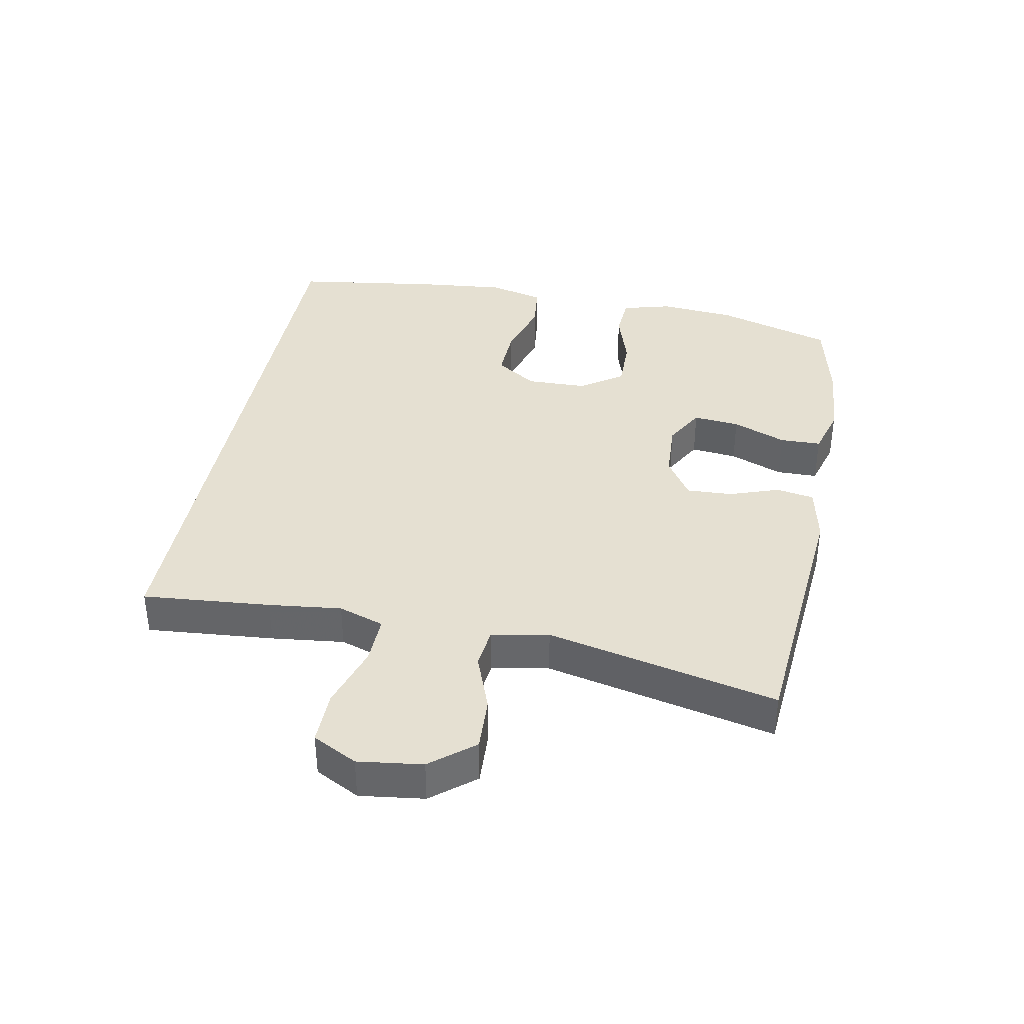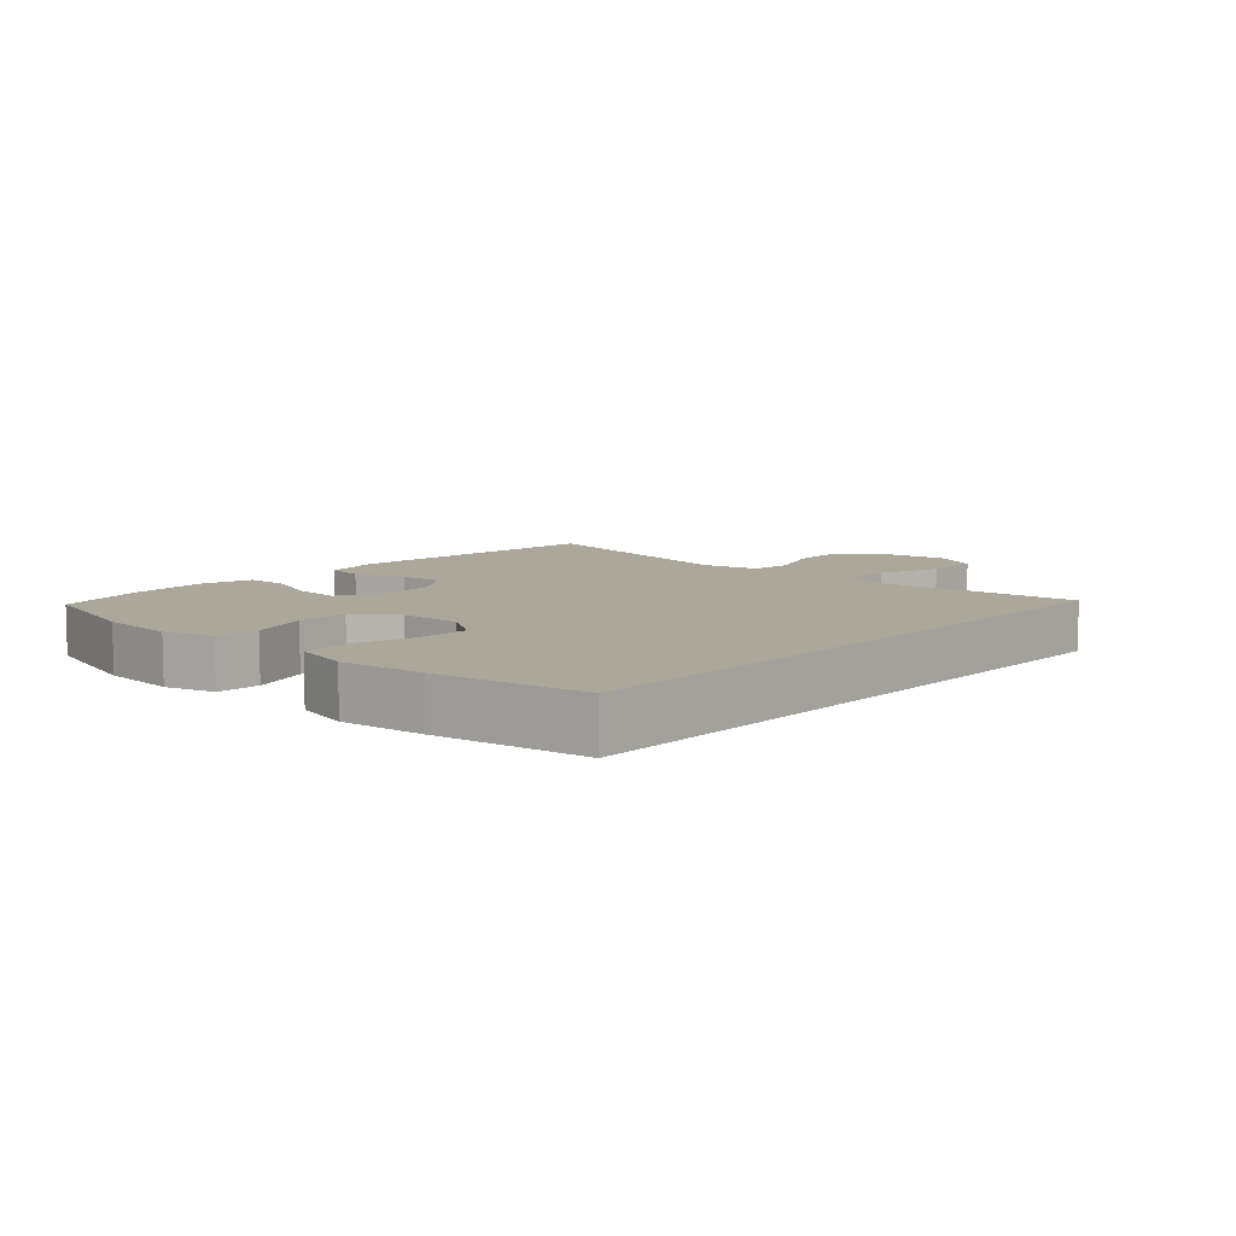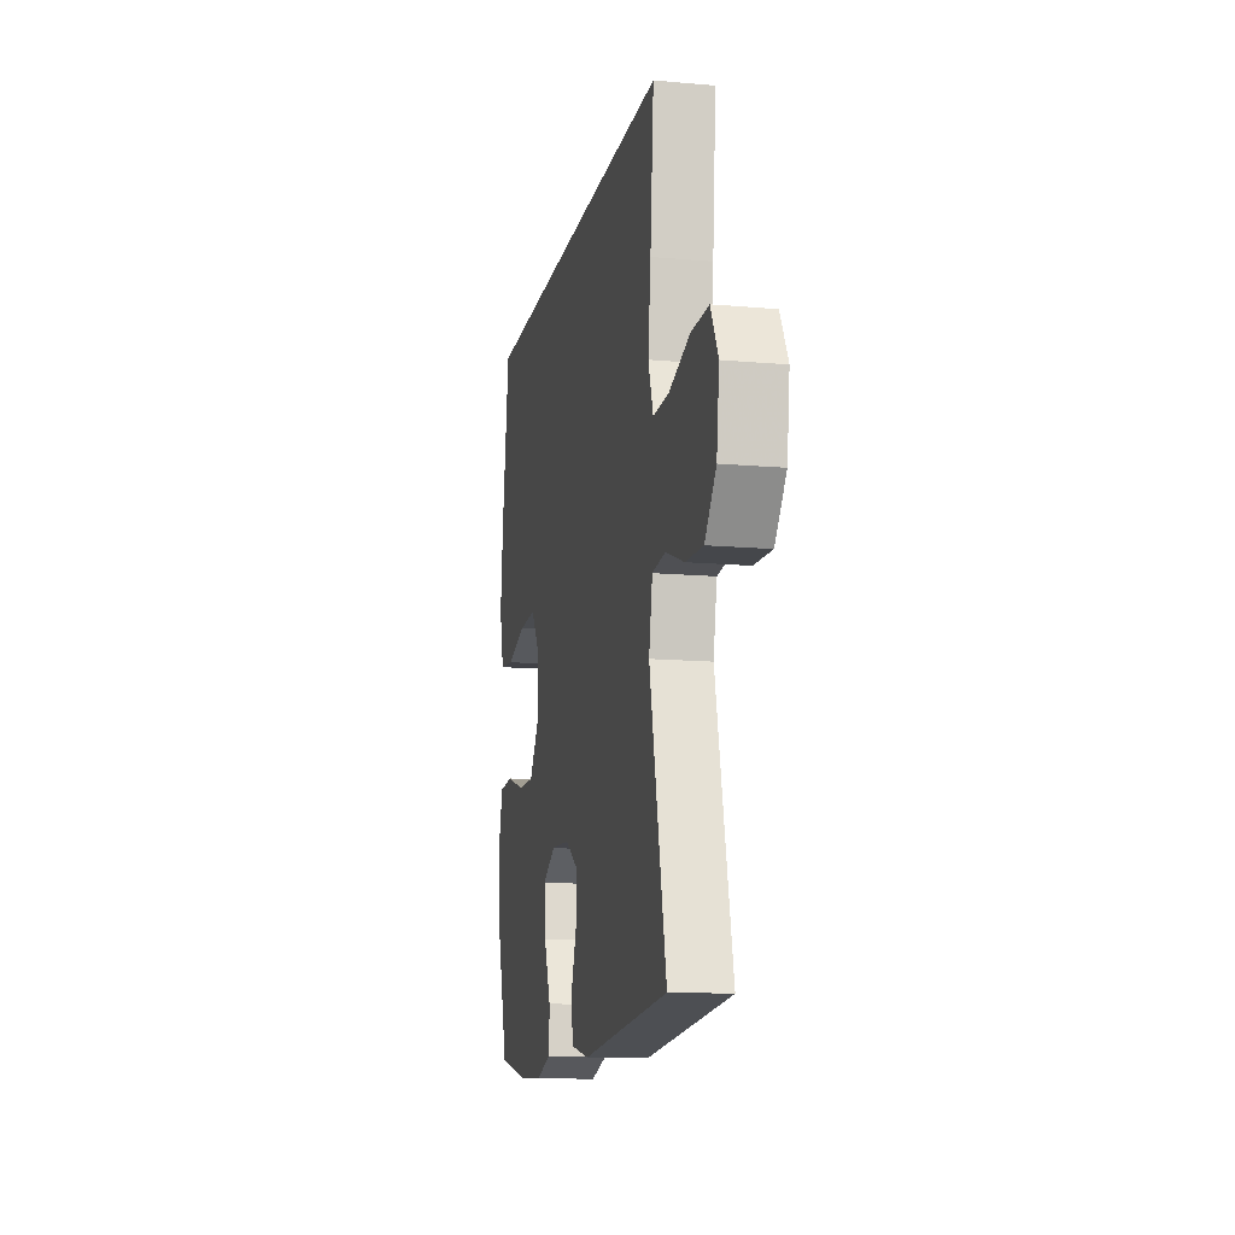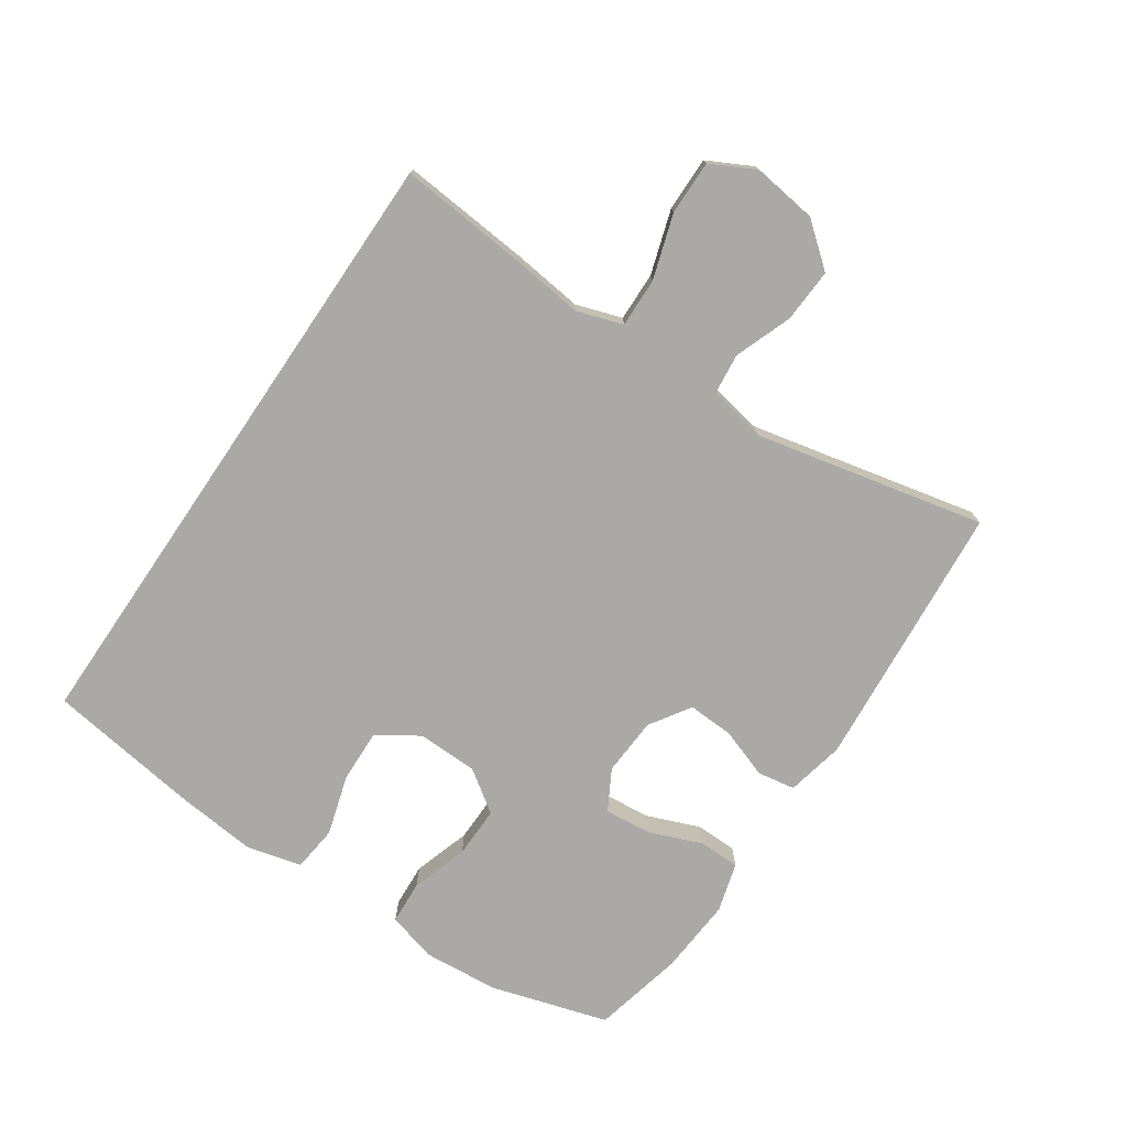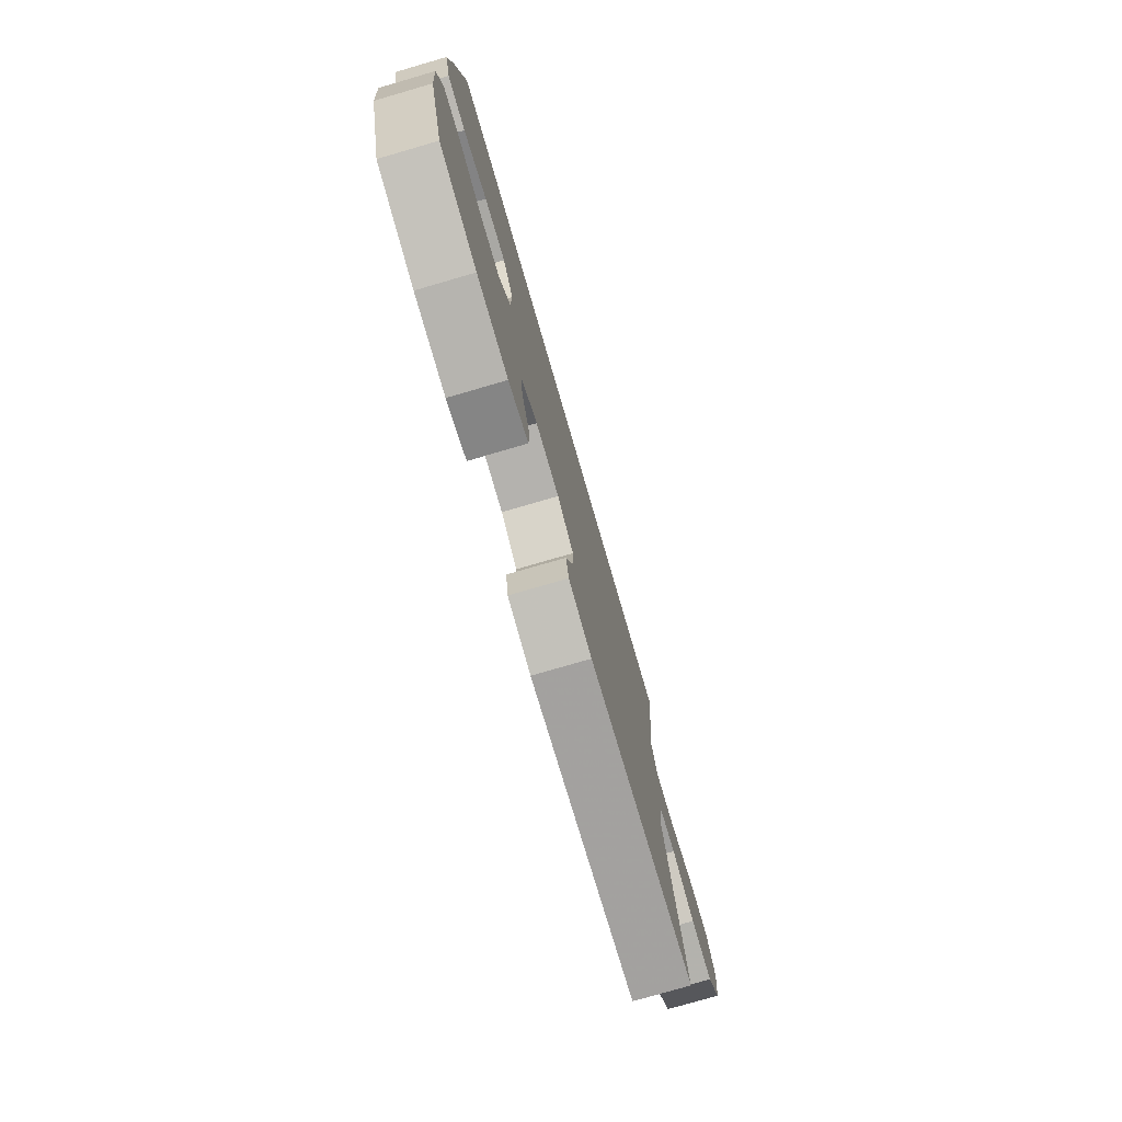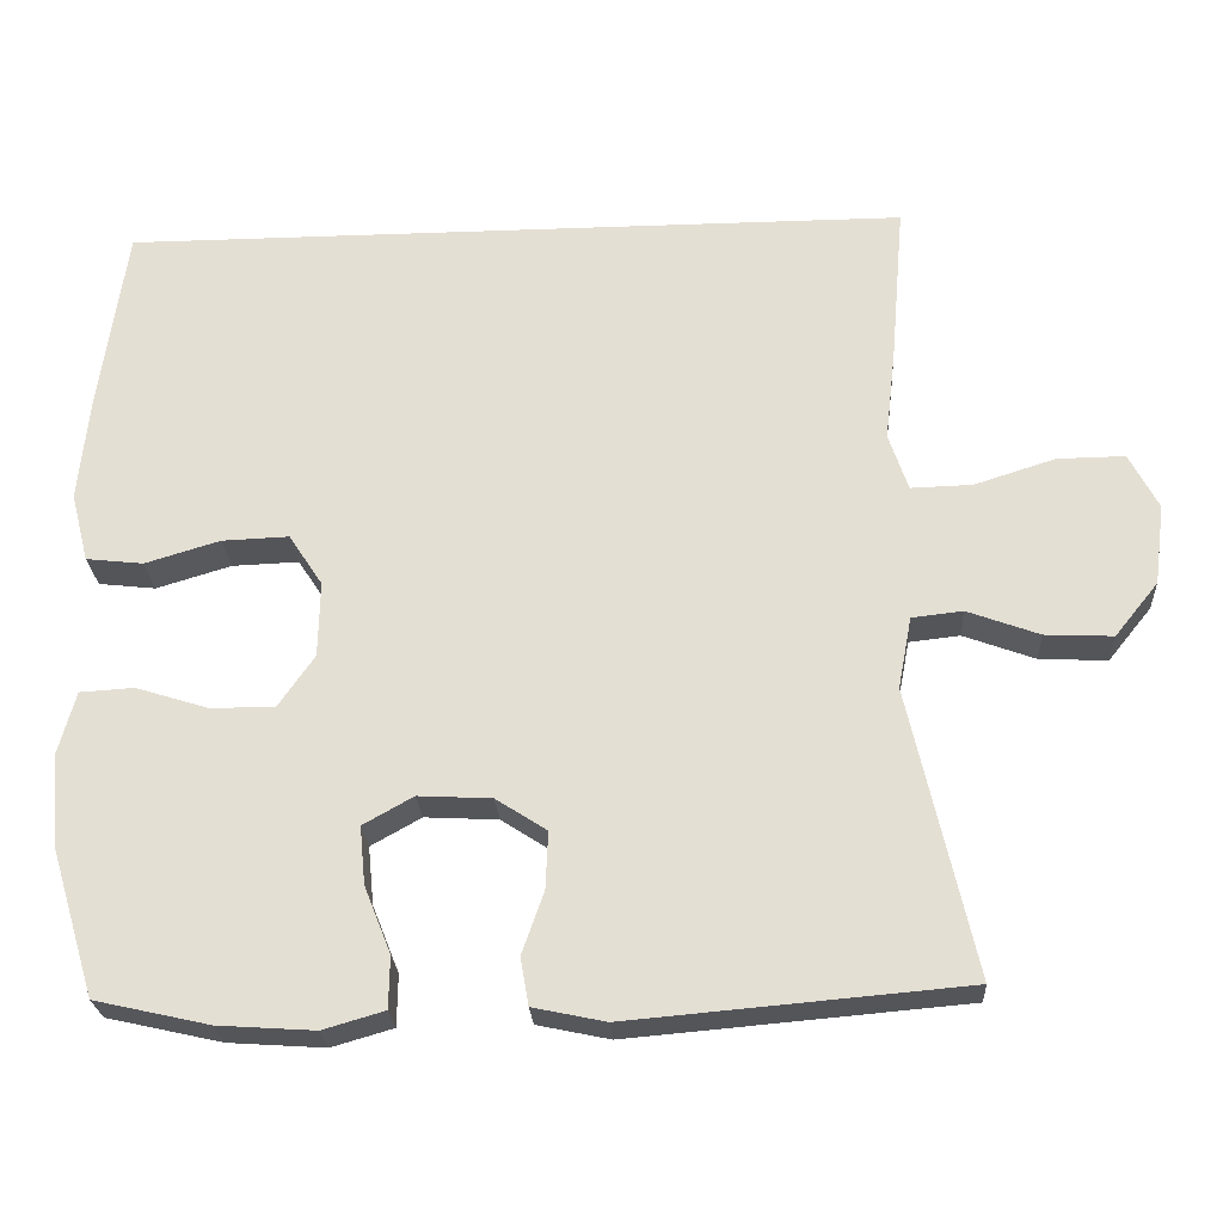
<metadata>
{"format":"obj","ext":"obj","renderer":"f3d","projection":"perspective","resolution":1024,"background":"white","views":[{"elev":37.8,"azim":100.8,"up":"+Y"},{"elev":8.2,"azim":-48.1,"up":"+Y"},{"elev":-13.1,"azim":78.4,"up":"+Z"},{"elev":-75.3,"azim":55.7,"up":"+Y"},{"elev":-76.9,"azim":-73.8,"up":"+Z"},{"elev":-24.9,"azim":3.4,"up":"+Z"}]}
</metadata>
<code>
v -0.5 0.07 -0.5
v -0.555 0.07 -0.319
v -0.565 0.07 -0.201
v -0.544 0.07 -0.124
v -0.477 0.07 -0.12
v -0.388 0.07 -0.148
v -0.308 0.07 -0.149
v -0.263 0.07 -0.084
v -0.261 0.07 0.01
v -0.303 0.07 0.074
v -0.386 0.07 0.071
v -0.479 0.07 0.043
v -0.55 0.07 0.051
v -0.572 0.07 0.137
v -0.559 0.07 0.267
v -0.526 0.07 0.5
v 0.45 0.07 0.5
v 0.433 0.07 0.301
v 0.42 0.07 0.188
v 0.444 0.07 0.117
v 0.52 0.07 0.119
v 0.62 0.07 0.151
v 0.704 0.07 0.152
v 0.74 0.07 0.083
v 0.727 0.07 -0.017
v 0.673 0.07 -0.084
v 0.589 0.07 -0.08
v 0.5 0.07 -0.047
v 0.437 0.07 -0.054
v 0.42 0.07 -0.143
v 0.5 0.07 -0.5
v 0.084 0.07 -0.536
v -0.006 0.07 -0.517
v -0.016 0.07 -0.458
v 0.011 0.07 -0.381
v 0.014 0.07 -0.31
v -0.049 0.07 -0.269
v -0.14 0.07 -0.264
v -0.202 0.07 -0.299
v -0.195 0.07 -0.371
v -0.162 0.07 -0.454
v -0.163 0.07 -0.518
v -0.239 0.07 -0.54
v -0.358 0.07 -0.532
v -0.5 0 -0.5
v -0.555 0 -0.319
v -0.565 0 -0.201
v -0.544 0 -0.124
v -0.477 0 -0.12
v -0.388 0 -0.148
v -0.308 0 -0.149
v -0.263 0 -0.084
v -0.261 0 0.01
v -0.303 0 0.074
v -0.386 0 0.071
v -0.479 0 0.043
v -0.55 0 0.051
v -0.572 0 0.137
v -0.559 0 0.267
v -0.526 0 0.5
v 0.45 0 0.5
v 0.433 0 0.301
v 0.42 0 0.188
v 0.444 0 0.117
v 0.52 0 0.119
v 0.62 0 0.151
v 0.704 0 0.152
v 0.74 0 0.083
v 0.727 0 -0.017
v 0.673 0 -0.084
v 0.589 0 -0.08
v 0.5 0 -0.047
v 0.437 0 -0.054
v 0.42 0 -0.143
v 0.5 0 -0.5
v 0.084 0 -0.536
v -0.006 0 -0.517
v -0.016 0 -0.458
v 0.011 0 -0.381
v 0.014 0 -0.31
v -0.049 0 -0.269
v -0.14 0 -0.264
v -0.202 0 -0.299
v -0.195 0 -0.371
v -0.162 0 -0.454
v -0.163 0 -0.518
v -0.239 0 -0.54
v -0.358 0 -0.532
f 40 41 42 43
f 39 40 43 44
f 32 33 34 35
f 30 31 32 35
f 29 30 35 36
f 25 26 27 28
f 25 28 29
f 24 25 29
f 21 22 23 24
f 20 21 24 29
f 19 20 29 36
f 11 12 13 14
f 10 11 14 15
f 3 4 5 6
f 3 6 7
f 2 3 7
f 39 44 1 2
f 38 39 2 7
f 37 38 7 8
f 36 37 8 9
f 19 36 9 10
f 16 17 18 19
f 10 15 16 19
f 87 86 85 84
f 88 87 84 83
f 79 78 77 76
f 79 76 75 74
f 80 79 74 73
f 72 71 70 69
f 73 72 69
f 73 69 68
f 68 67 66 65
f 73 68 65 64
f 80 73 64 63
f 58 57 56 55
f 59 58 55 54
f 50 49 48 47
f 51 50 47
f 51 47 46
f 46 45 88 83
f 51 46 83 82
f 52 51 82 81
f 53 52 81 80
f 54 53 80 63
f 63 62 61 60
f 63 60 59 54
f 1 45 46 2
f 2 46 47 3
f 3 47 48 4
f 4 48 49 5
f 5 49 50 6
f 6 50 51 7
f 7 51 52 8
f 8 52 53 9
f 9 53 54 10
f 10 54 55 11
f 11 55 56 12
f 12 56 57 13
f 13 57 58 14
f 14 58 59 15
f 15 59 60 16
f 16 60 61 17
f 17 61 62 18
f 18 62 63 19
f 19 63 64 20
f 20 64 65 21
f 21 65 66 22
f 22 66 67 23
f 23 67 68 24
f 24 68 69 25
f 25 69 70 26
f 26 70 71 27
f 27 71 72 28
f 28 72 73 29
f 29 73 74 30
f 30 74 75 31
f 31 75 76 32
f 32 76 77 33
f 33 77 78 34
f 34 78 79 35
f 35 79 80 36
f 36 80 81 37
f 37 81 82 38
f 38 82 83 39
f 39 83 84 40
f 40 84 85 41
f 41 85 86 42
f 42 86 87 43
f 43 87 88 44
f 44 88 45 1

</code>
